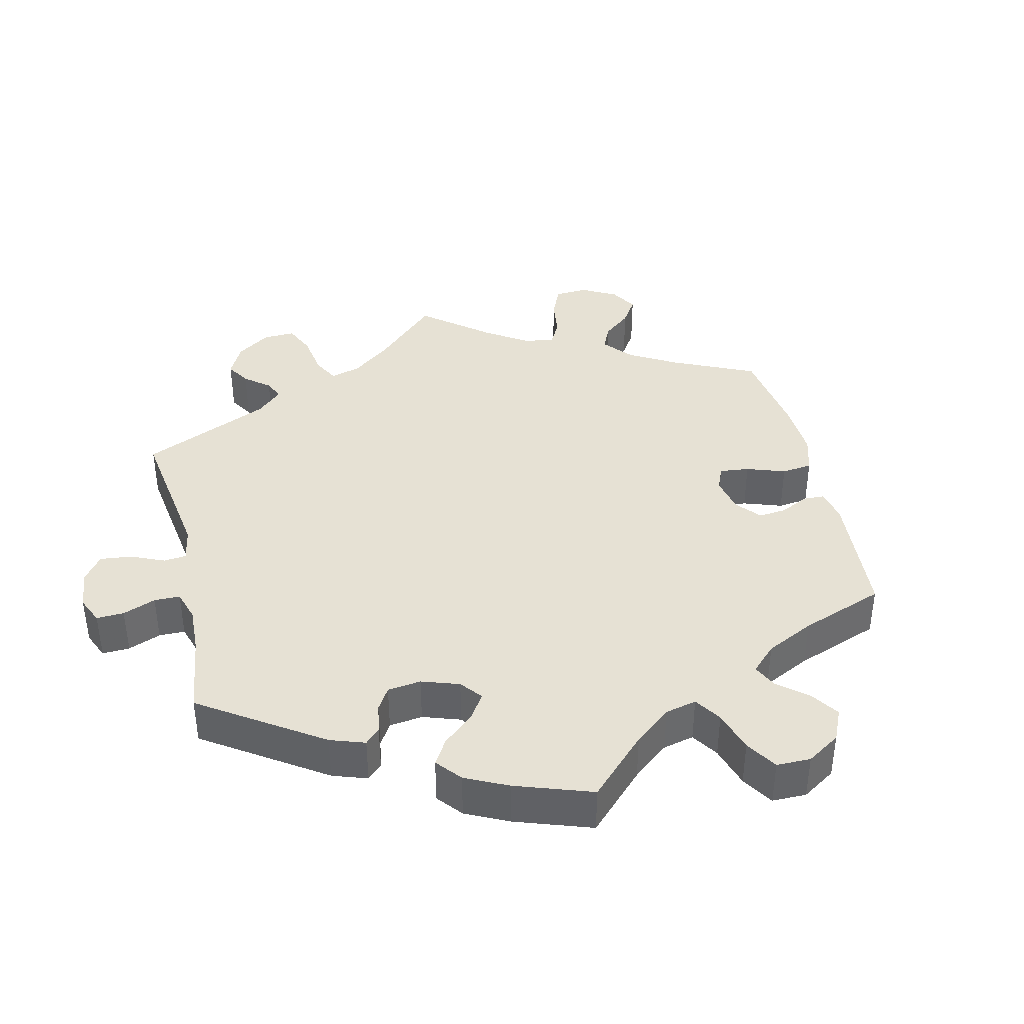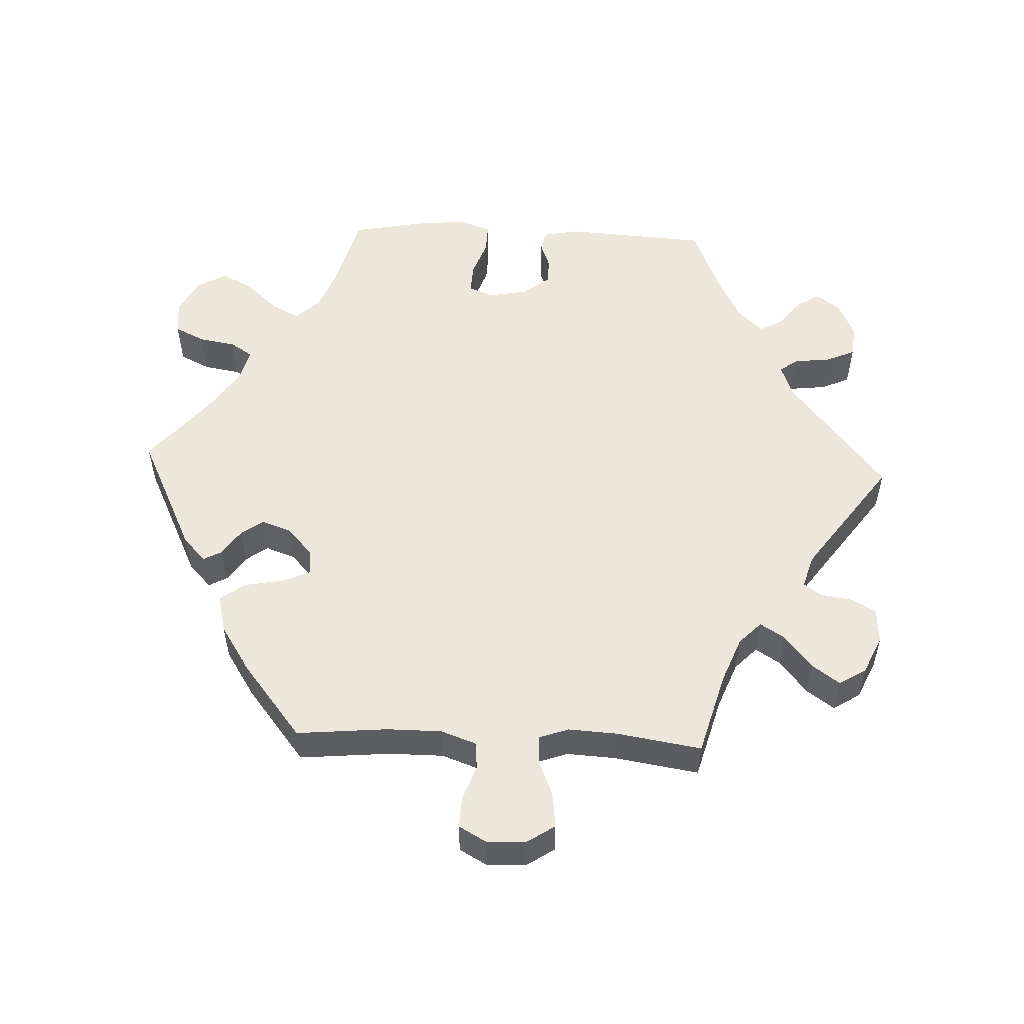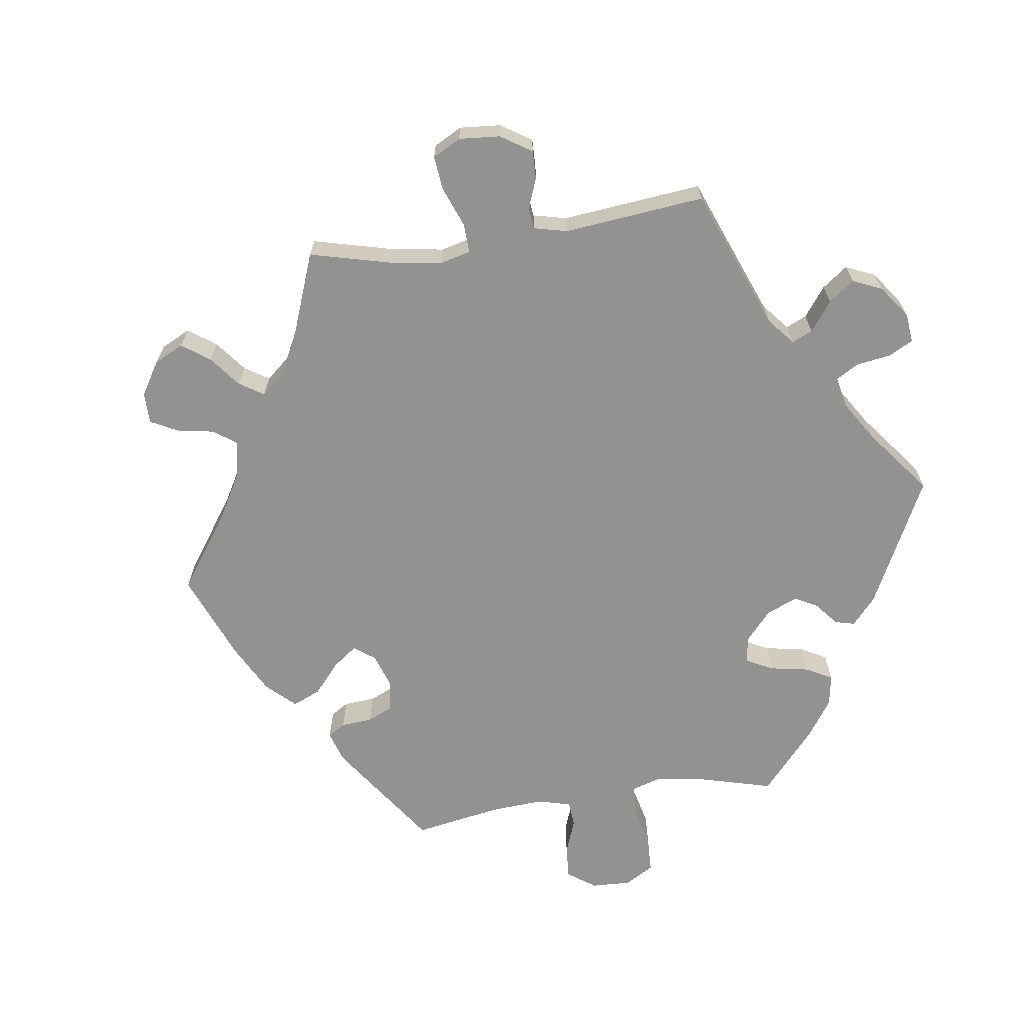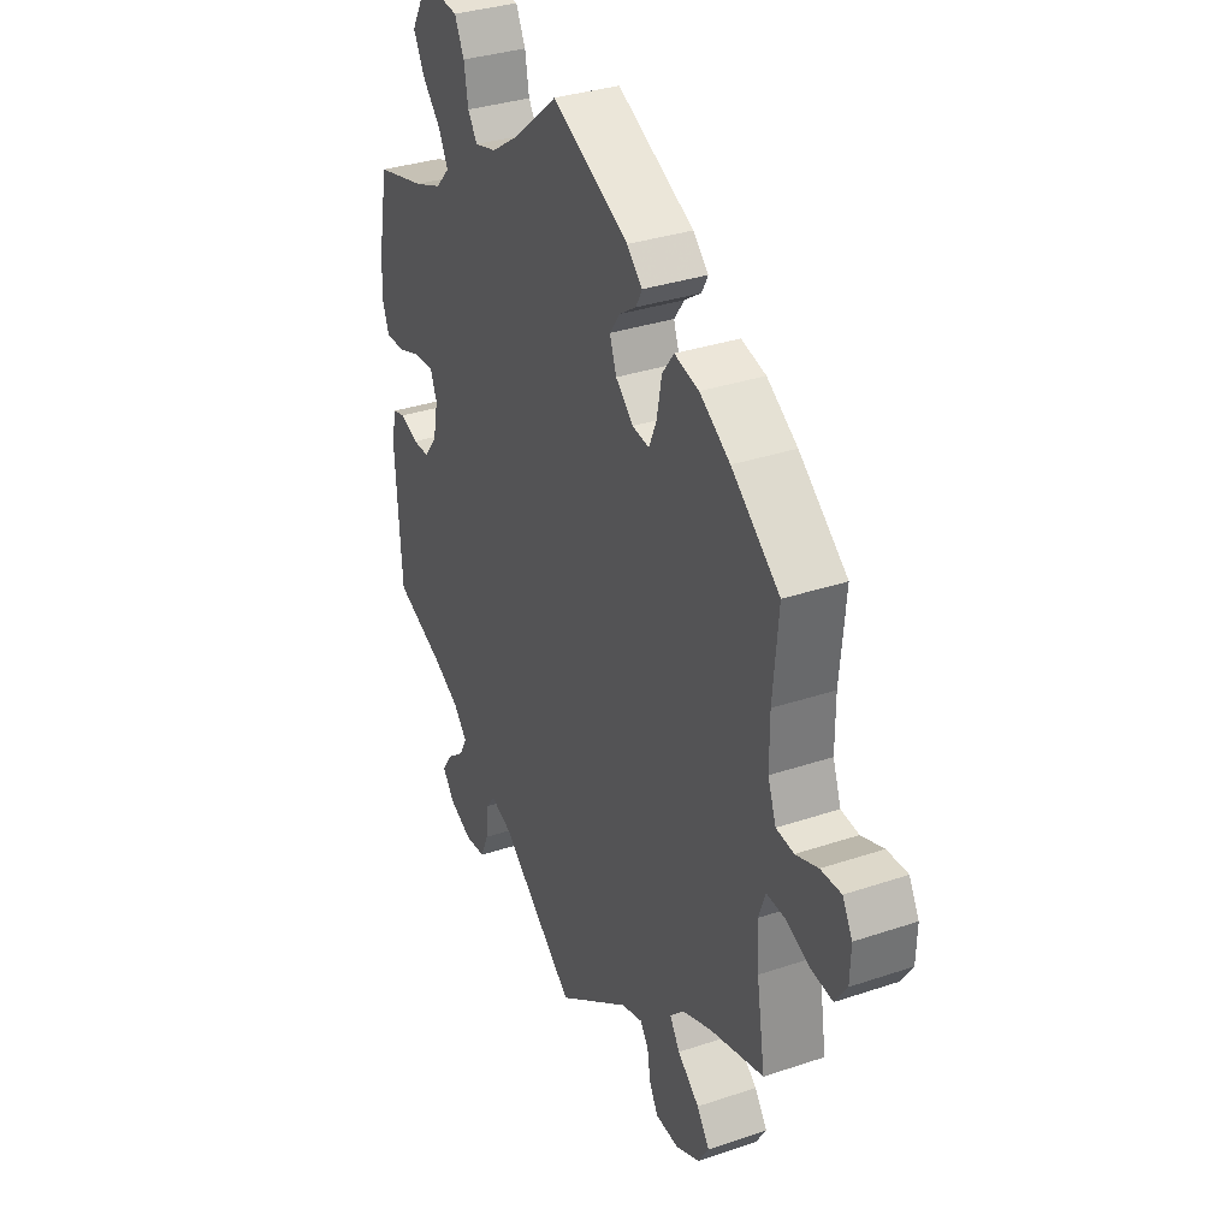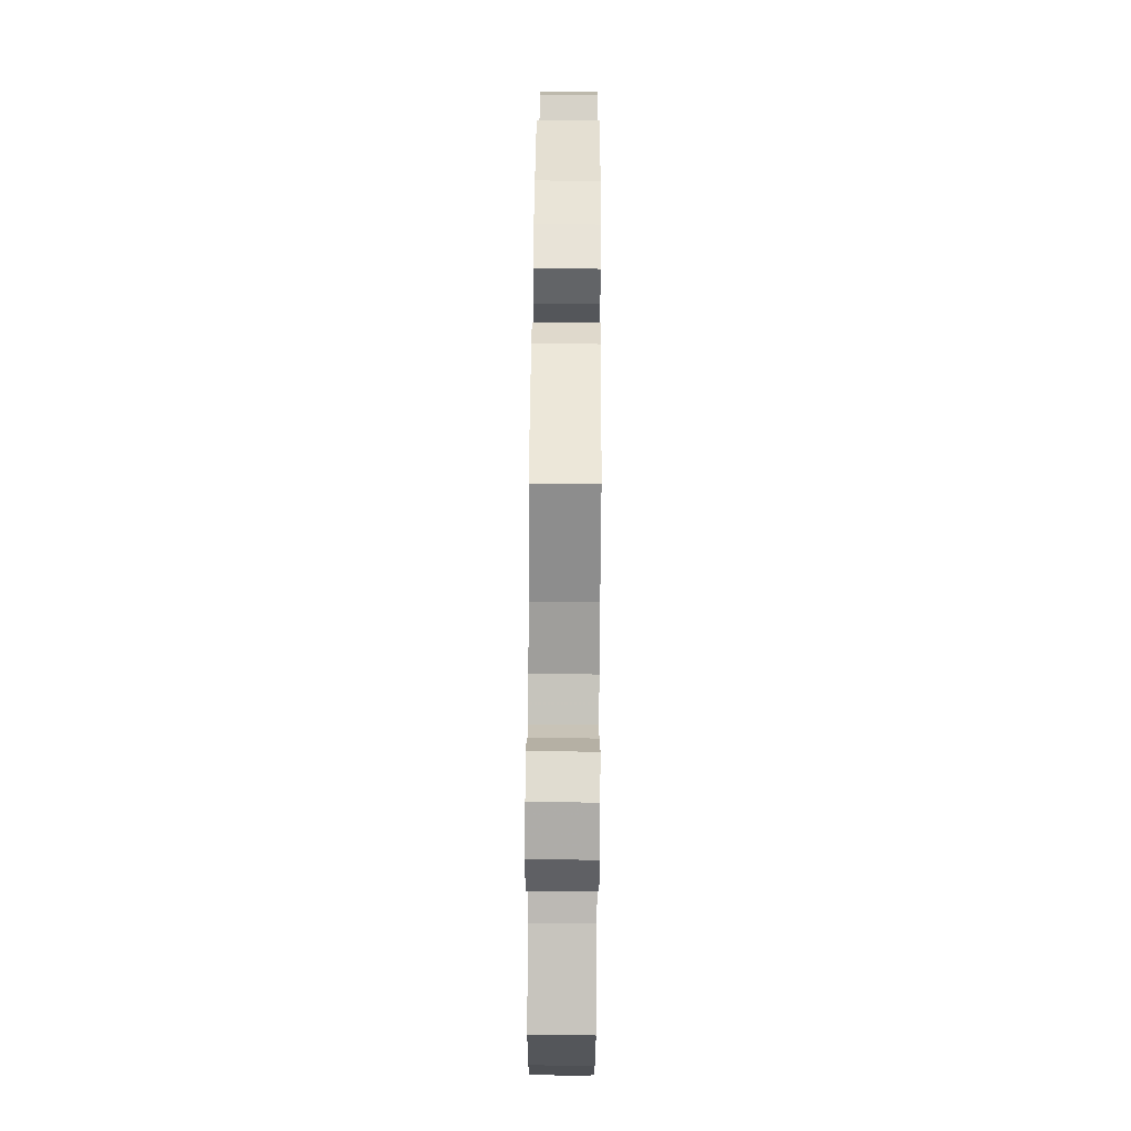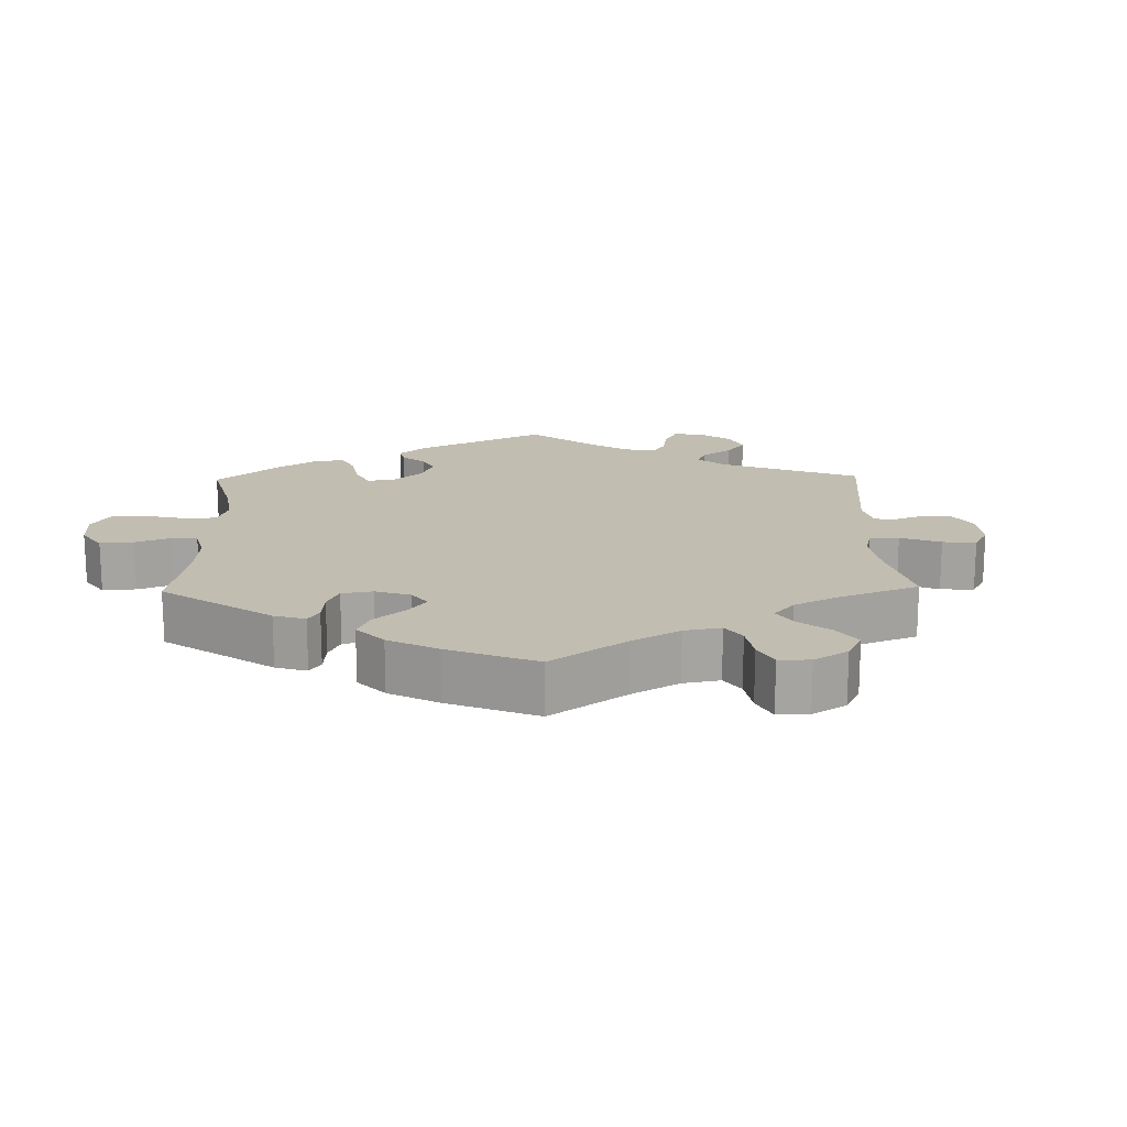
<metadata>
{"format":"obj","ext":"obj","renderer":"f3d","projection":"perspective","resolution":1024,"background":"white","views":[{"elev":39.3,"azim":-73.2,"up":"+Y"},{"elev":53.4,"azim":92.5,"up":"+Y"},{"elev":-66.3,"azim":158.4,"up":"+Y"},{"elev":33.6,"azim":65.3,"up":"+Z"},{"elev":75.5,"azim":-89.6,"up":"+Z"},{"elev":16.9,"azim":58.7,"up":"+Y"}]}
</metadata>
<code>
v -0.168 0.07 -0.444
v -0.215 0.07 -0.427
v -0.234 0.07 -0.453
v -0.24 0.07 -0.505
v -0.258 0.07 -0.546
v -0.303 0.07 -0.551
v -0.355 0.07 -0.528
v -0.38 0.07 -0.494
v -0.359 0.07 -0.461
v -0.32 0.07 -0.43
v -0.302 0.07 -0.398
v -0.333 0.07 -0.364
v -0.392 0.07 -0.333
v -0.5 0.07 -0.289
v -0.513 0.07 -0.085
v -0.503 0.07 -0.034
v -0.475 0.07 -0.026
v -0.435 0.07 -0.041
v -0.398 0.07 -0.04
v -0.369 0.07 -0.002
v -0.358 0.07 0.053
v -0.372 0.07 0.089
v -0.415 0.07 0.087
v -0.469 0.07 0.068
v -0.511 0.07 0.067
v -0.527 0.07 0.11
v -0.522 0.07 0.176
v -0.5 0.07 0.289
v -0.39 0.07 0.318
v -0.328 0.07 0.342
v -0.297 0.07 0.375
v -0.317 0.07 0.415
v -0.359 0.07 0.46
v -0.383 0.07 0.506
v -0.359 0.07 0.548
v -0.309 0.07 0.574
v -0.26 0.07 0.569
v -0.239 0.07 0.526
v -0.23 0.07 0.473
v -0.209 0.07 0.442
v -0.161 0.07 0.455
v -0.098 0.07 0.497
v -0.001 0.07 0.578
v 0.169 0.07 0.496
v 0.203 0.07 0.464
v 0.189 0.07 0.438
v 0.152 0.07 0.413
v 0.129 0.07 0.381
v 0.144 0.07 0.339
v 0.183 0.07 0.304
v 0.22 0.07 0.299
v 0.237 0.07 0.338
v 0.248 0.07 0.395
v 0.274 0.07 0.43
v 0.328 0.07 0.417
v 0.395 0.07 0.374
v 0.501 0.07 0.29
v 0.489 0.07 0.161
v 0.489 0.07 0.083
v 0.507 0.07 0.033
v 0.546 0.07 0.029
v 0.595 0.07 0.047
v 0.64 0.07 0.049
v 0.662 0.07 0.01
v 0.66 0.07 -0.046
v 0.634 0.07 -0.085
v 0.586 0.07 -0.08
v 0.534 0.07 -0.059
v 0.493 0.07 -0.057
v 0.478 0.07 -0.099
v 0.482 0.07 -0.169
v 0.501 0.07 -0.289
v 0.383 0.07 -0.322
v 0.317 0.07 -0.348
v 0.285 0.07 -0.379
v 0.307 0.07 -0.414
v 0.355 0.07 -0.453
v 0.383 0.07 -0.492
v 0.359 0.07 -0.53
v 0.306 0.07 -0.555
v 0.254 0.07 -0.552
v 0.235 0.07 -0.517
v 0.228 0.07 -0.472
v 0.21 0.07 -0.447
v 0.163 0.07 -0.461
v 0 0.07 -0.578
v -0.168 0 -0.444
v -0.215 0 -0.427
v -0.234 0 -0.453
v -0.24 0 -0.505
v -0.258 0 -0.546
v -0.303 0 -0.551
v -0.355 0 -0.528
v -0.38 0 -0.494
v -0.359 0 -0.461
v -0.32 0 -0.43
v -0.302 0 -0.398
v -0.333 0 -0.364
v -0.392 0 -0.333
v -0.5 0 -0.289
v -0.513 0 -0.085
v -0.503 0 -0.034
v -0.475 0 -0.026
v -0.435 0 -0.041
v -0.398 0 -0.04
v -0.369 0 -0.002
v -0.358 0 0.053
v -0.372 0 0.089
v -0.415 0 0.087
v -0.469 0 0.068
v -0.511 0 0.067
v -0.527 0 0.11
v -0.522 0 0.176
v -0.5 0 0.289
v -0.39 0 0.318
v -0.328 0 0.342
v -0.297 0 0.375
v -0.317 0 0.415
v -0.359 0 0.46
v -0.383 0 0.506
v -0.359 0 0.548
v -0.309 0 0.574
v -0.26 0 0.569
v -0.239 0 0.526
v -0.23 0 0.473
v -0.209 0 0.442
v -0.161 0 0.455
v -0.098 0 0.497
v -0.001 0 0.578
v 0.169 0 0.496
v 0.203 0 0.464
v 0.189 0 0.438
v 0.152 0 0.413
v 0.129 0 0.381
v 0.144 0 0.339
v 0.183 0 0.304
v 0.22 0 0.299
v 0.237 0 0.338
v 0.248 0 0.395
v 0.274 0 0.43
v 0.328 0 0.417
v 0.395 0 0.374
v 0.501 0 0.29
v 0.489 0 0.161
v 0.489 0 0.083
v 0.507 0 0.033
v 0.546 0 0.029
v 0.595 0 0.047
v 0.64 0 0.049
v 0.662 0 0.01
v 0.66 0 -0.046
v 0.634 0 -0.085
v 0.586 0 -0.08
v 0.534 0 -0.059
v 0.493 0 -0.057
v 0.478 0 -0.099
v 0.482 0 -0.169
v 0.501 0 -0.289
v 0.383 0 -0.322
v 0.317 0 -0.348
v 0.285 0 -0.379
v 0.307 0 -0.414
v 0.355 0 -0.453
v 0.383 0 -0.492
v 0.359 0 -0.53
v 0.306 0 -0.555
v 0.254 0 -0.552
v 0.235 0 -0.517
v 0.228 0 -0.472
v 0.21 0 -0.447
v 0.163 0 -0.461
v 0 0 -0.578
f 85 86 1
f 84 85 1 2
f 80 81 82 83
f 80 83 84
f 79 80 84
f 76 77 78 79
f 75 76 79 84
f 74 75 84 2
f 71 72 73
f 70 71 73 74
f 69 70 74 2
f 65 66 67 68
f 65 68 69
f 64 65 69
f 61 62 63 64
f 60 61 64 69
f 59 60 69 2
f 55 56 57 58
f 55 58 59 2
f 52 53 54 55
f 51 52 55
f 44 45 46 47
f 42 43 44 47
f 41 42 47 48
f 40 41 48 49
f 36 37 38 39
f 36 39 40
f 35 36 40
f 32 33 34 35
f 31 32 35 40
f 30 31 40 49
f 26 27 28 29
f 23 24 25 26
f 22 23 26 29
f 21 22 29 30
f 15 16 17 18
f 13 14 15 18
f 12 13 18 19
f 11 12 19 20
f 7 8 9 10
f 7 10 11
f 6 7 11
f 3 4 5 6
f 3 6 11
f 51 55 2 3
f 50 51 3 11
f 21 30 49 50
f 11 20 21 50
f 87 172 171
f 88 87 171 170
f 169 168 167 166
f 170 169 166
f 170 166 165
f 165 164 163 162
f 170 165 162 161
f 88 170 161 160
f 159 158 157
f 160 159 157 156
f 88 160 156 155
f 154 153 152 151
f 155 154 151
f 155 151 150
f 150 149 148 147
f 155 150 147 146
f 88 155 146 145
f 144 143 142 141
f 88 145 144 141
f 141 140 139 138
f 141 138 137
f 133 132 131 130
f 133 130 129 128
f 134 133 128 127
f 135 134 127 126
f 125 124 123 122
f 126 125 122
f 126 122 121
f 121 120 119 118
f 126 121 118 117
f 135 126 117 116
f 115 114 113 112
f 112 111 110 109
f 115 112 109 108
f 116 115 108 107
f 104 103 102 101
f 104 101 100 99
f 105 104 99 98
f 106 105 98 97
f 96 95 94 93
f 97 96 93
f 97 93 92
f 92 91 90 89
f 97 92 89
f 89 88 141 137
f 97 89 137 136
f 136 135 116 107
f 136 107 106 97
f 1 87 88 2
f 2 88 89 3
f 3 89 90 4
f 4 90 91 5
f 5 91 92 6
f 6 92 93 7
f 7 93 94 8
f 8 94 95 9
f 9 95 96 10
f 10 96 97 11
f 11 97 98 12
f 12 98 99 13
f 13 99 100 14
f 14 100 101 15
f 15 101 102 16
f 16 102 103 17
f 17 103 104 18
f 18 104 105 19
f 19 105 106 20
f 20 106 107 21
f 21 107 108 22
f 22 108 109 23
f 23 109 110 24
f 24 110 111 25
f 25 111 112 26
f 26 112 113 27
f 27 113 114 28
f 28 114 115 29
f 29 115 116 30
f 30 116 117 31
f 31 117 118 32
f 32 118 119 33
f 33 119 120 34
f 34 120 121 35
f 35 121 122 36
f 36 122 123 37
f 37 123 124 38
f 38 124 125 39
f 39 125 126 40
f 40 126 127 41
f 41 127 128 42
f 42 128 129 43
f 43 129 130 44
f 44 130 131 45
f 45 131 132 46
f 46 132 133 47
f 47 133 134 48
f 48 134 135 49
f 49 135 136 50
f 50 136 137 51
f 51 137 138 52
f 52 138 139 53
f 53 139 140 54
f 54 140 141 55
f 55 141 142 56
f 56 142 143 57
f 57 143 144 58
f 58 144 145 59
f 59 145 146 60
f 60 146 147 61
f 61 147 148 62
f 62 148 149 63
f 63 149 150 64
f 64 150 151 65
f 65 151 152 66
f 66 152 153 67
f 67 153 154 68
f 68 154 155 69
f 69 155 156 70
f 70 156 157 71
f 71 157 158 72
f 72 158 159 73
f 73 159 160 74
f 74 160 161 75
f 75 161 162 76
f 76 162 163 77
f 77 163 164 78
f 78 164 165 79
f 79 165 166 80
f 80 166 167 81
f 81 167 168 82
f 82 168 169 83
f 83 169 170 84
f 84 170 171 85
f 85 171 172 86
f 86 172 87 1

</code>
